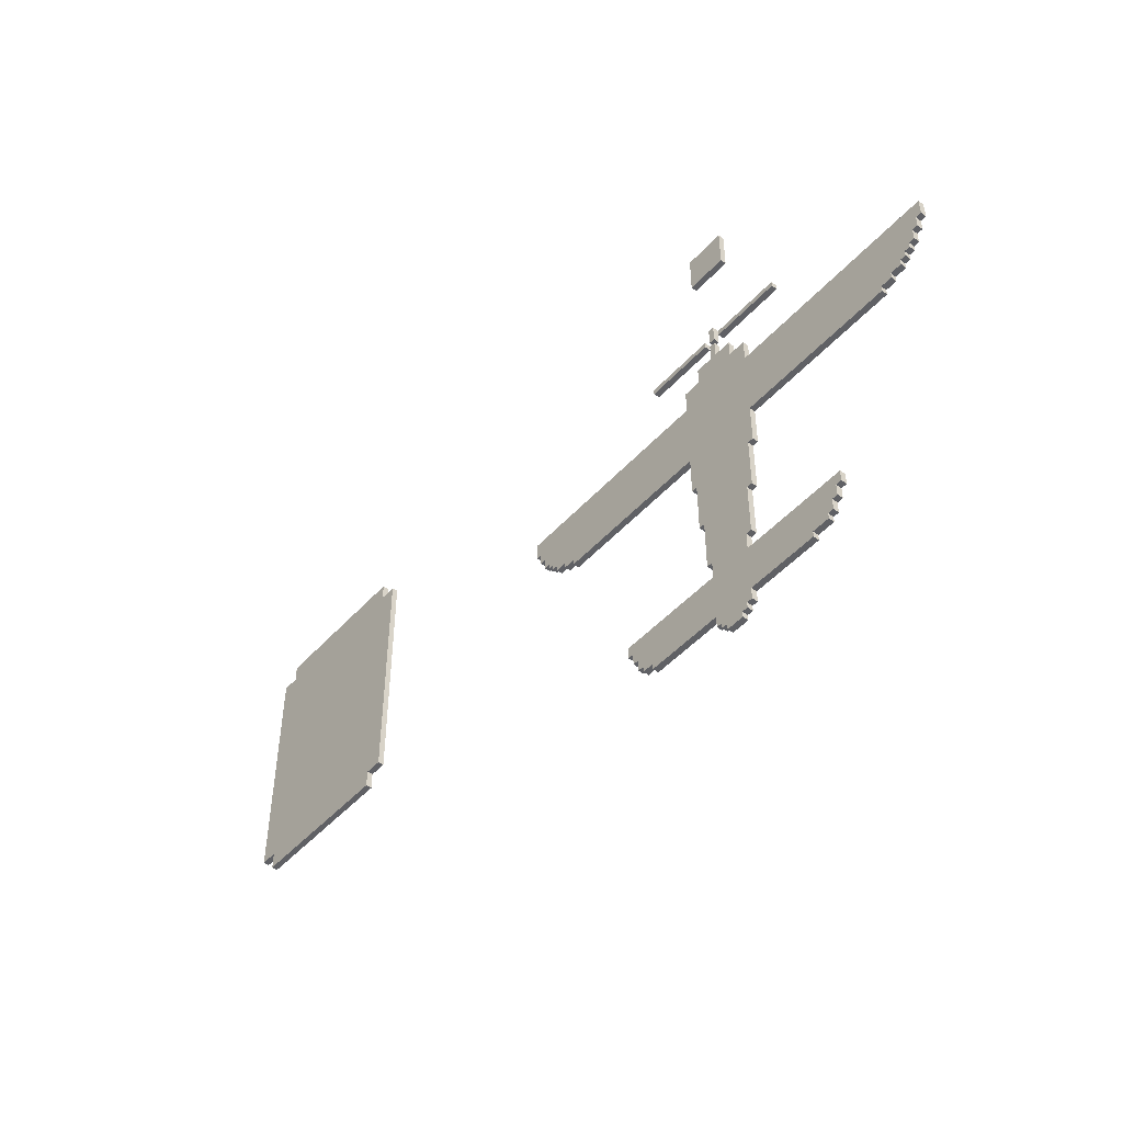
<metadata>
{"format":"obj","ext":"obj","renderer":"f3d","projection":"perspective","resolution":1024,"background":"white","views":[{"elev":-47.8,"azim":50.3,"up":"+Y"}]}
</metadata>
<code>
o
v -6.7 4 0.1
v -6.7 4 0
v -6.7 8.2 0.1
v -6.7 8.2 0
v -6.4 3.7 0.1
v -6.4 3.7 0
v -6.4 4 0.1
v -6.4 4 0
v -6.4 8.2 0.1
v -6.4 8.2 0
v -6.4 8.5 0.1
v -6.4 8.5 0
v 0.7 5.5 0.1
v 0.7 5.5 0
v 0.7 5.8 0.1
v 0.7 5.8 0
v 0.8 5.3 0.1
v 0.8 5.3 0
v 0.8 5.5 0.1
v 0.8 5.5 0
v 0.9 5.1 0.1
v 0.9 5.1 0
v 0.9 5.3 0.1
v 0.9 5.3 0
v 1 5 0.1
v 1 5 0
v 1 5.1 0.1
v 1 5.1 0
v 1.1 4.9 0.1
v 1.1 4.9 0
v 1.1 5 0.1
v 1.1 5 0
v 1.2 4.8 0.1
v 1.2 4.8 0
v 1.2 4.9 0.1
v 1.2 4.9 0
v 1.4 4.7 0.1
v 1.4 4.7 0
v 1.4 4.8 0.1
v 1.4 4.8 0
v 1.6 4.6 0.1
v 1.6 4.6 0
v 1.6 4.7 0.1
v 1.6 4.7 0
v 2.8 1.6 0.1
v 2.8 1.6 0
v 2.8 1.8 0.1
v 2.8 1.8 0
v 2.9 1.4 0.1
v 2.9 1.4 0
v 2.9 1.6 0.1
v 2.9 1.6 0
v 3 1.2 0.1
v 3 1.2 0
v 3 1.4 0.1
v 3 1.4 0
v 3.1 1.1 0.1
v 3.1 1.1 0
v 3.1 1.2 0.1
v 3.1 1.2 0
v 3.3 1 0.1
v 3.3 1 0
v 3.3 1.1 0.1
v 3.3 1.1 0
v 3.6 6.9 0.1
v 3.6 6.9 0
v 3.6 7 0.1
v 3.6 7 0
v 4.3 3.9 0.1
v 4.3 3.9 0
v 4.3 4.6 0.1
v 4.3 4.6 0
v 4.3 5.8 0.1
v 4.3 5.8 0
v 4.3 6.2 0.1
v 4.3 6.2 0
v 4.4 3 0.1
v 4.4 3 0
v 4.4 3.9 0.1
v 4.4 3.9 0
v 4.5 2.1 0.1
v 4.5 2.1 0
v 4.5 3 0.1
v 4.5 3 0
v 4.6 0.8 0.1
v 4.6 0.8 0
v 4.6 1 0.1
v 4.6 1 0
v 4.6 1.8 0.1
v 4.6 1.8 0
v 4.6 2.1 0.1
v 4.6 2.1 0
v 4.6 6.2 0.1
v 4.6 6.2 0
v 4.6 6.5 0.1
v 4.6 6.5 0
v 4.6 8.7 0.1
v 4.6 8.7 0
v 4.6 9.4 0.1
v 4.6 9.4 0
v 4.7 0.7 0.1
v 4.7 0.7 0
v 4.7 0.8 0.1
v 4.7 0.8 0
v 4.8 0.6 0.1
v 4.8 0.6 0
v 4.8 0.7 0.1
v 4.8 0.7 0
v 4.9 6.5 0.1
v 4.9 6.5 0
v 4.9 6.8 0.1
v 4.9 6.8 0
v 4.9 6.9 0.1
v 4.9 6.9 0
v 4.9 7.2 0.1
v 4.9 7.2 0
v 5.1 6.9 0.1
v 5.1 6.9 0
v 5.1 7 0.1
v 5.1 7 0
v -3.7 3.7 0.1
v -3.7 3.7 0
v -3.7 4 0.1
v -3.7 4 0
v -3.7 8.2 0.1
v -3.7 8.2 0
v -3.7 8.5 0.1
v -3.7 8.5 0
v -3.4 4 0.1
v -3.4 4 0
v -3.4 8.2 0.1
v -3.4 8.2 0
v 4.8 6.9 0.1
v 4.8 6.9 0
v 4.8 7 0.1
v 4.8 7 0
v 5 6.5 0.1
v 5 6.5 0
v 5 6.8 0.1
v 5 6.8 0
v 5 6.9 0.1
v 5 6.9 0
v 5 7.2 0.1
v 5 7.2 0
v 5.1 0.6 0.1
v 5.1 0.6 0
v 5.1 0.7 0.1
v 5.1 0.7 0
v 5.2 0.7 0.1
v 5.2 0.7 0
v 5.2 0.8 0.1
v 5.2 0.8 0
v 5.3 0.8 0.1
v 5.3 0.8 0
v 5.3 1 0.1
v 5.3 1 0
v 5.3 1.8 0.1
v 5.3 1.8 0
v 5.3 2.1 0.1
v 5.3 2.1 0
v 5.3 6.2 0.1
v 5.3 6.2 0
v 5.3 6.5 0.1
v 5.3 6.5 0
v 5.3 8.7 0.1
v 5.3 8.7 0
v 5.3 9.4 0.1
v 5.3 9.4 0
v 5.4 2.1 0.1
v 5.4 2.1 0
v 5.4 3 0.1
v 5.4 3 0
v 5.5 3 0.1
v 5.5 3 0
v 5.5 3.9 0.1
v 5.5 3.9 0
v 5.6 3.9 0.1
v 5.6 3.9 0
v 5.6 4.6 0.1
v 5.6 4.6 0
v 5.6 5.8 0.1
v 5.6 5.8 0
v 5.6 6.2 0.1
v 5.6 6.2 0
v 6.3 6.9 0.1
v 6.3 6.9 0
v 6.3 7 0.1
v 6.3 7 0
v 6.5 1 0.1
v 6.5 1 0
v 6.5 1.1 0.1
v 6.5 1.1 0
v 6.8 1.1 0.1
v 6.8 1.1 0
v 6.8 1.2 0.1
v 6.8 1.2 0
v 6.9 1.2 0.1
v 6.9 1.2 0
v 6.9 1.4 0.1
v 6.9 1.4 0
v 7 1.4 0.1
v 7 1.4 0
v 7 1.6 0.1
v 7 1.6 0
v 7.1 1.6 0.1
v 7.1 1.6 0
v 7.1 1.8 0.1
v 7.1 1.8 0
v 8.3 4.6 0.1
v 8.3 4.6 0
v 8.3 4.7 0.1
v 8.3 4.7 0
v 8.5 4.7 0.1
v 8.5 4.7 0
v 8.5 4.8 0.1
v 8.5 4.8 0
v 8.7 4.8 0.1
v 8.7 4.8 0
v 8.7 4.9 0.1
v 8.7 4.9 0
v 8.8 4.9 0.1
v 8.8 4.9 0
v 8.8 5 0.1
v 8.8 5 0
v 8.9 5 0.1
v 8.9 5 0
v 8.9 5.1 0.1
v 8.9 5.1 0
v 9 5.1 0.1
v 9 5.1 0
v 9 5.3 0.1
v 9 5.3 0
v 9.1 5.3 0.1
v 9.1 5.3 0
v 9.1 5.5 0.1
v 9.1 5.5 0
v 9.2 5.5 0.1
v 9.2 5.5 0
v 9.2 5.8 0.1
v 9.2 5.8 0
v -6.7 4 0.1
v -6.7 8.2 0.1
v -6.4 3.7 0.1
v -6.4 4 0.1
v -6.4 6.2 0.1
v -6.4 6.5 0.1
v -6.4 8.2 0.1
v -6.4 8.5 0.1
v -5.2 6.5 0.1
v -5.2 6.6 0.1
v -5.2 8.1 0.1
v -5.2 8.2 0.1
v -4.9 6.6 0.1
v -4.9 8.1 0.1
v -3.7 3.7 0.1
v -3.7 4 0.1
v -3.7 6.2 0.1
v -3.7 6.5 0.1
v -3.7 8.2 0.1
v -3.7 8.5 0.1
v -3.4 4 0.1
v -3.4 8.2 0.1
v 0.7 5.5 0.1
v 0.7 5.8 0.1
v 0.8 5.3 0.1
v 0.8 5.5 0.1
v 0.9 5.1 0.1
v 0.9 5.3 0.1
v 1 5 0.1
v 1 5.1 0.1
v 1.1 4.9 0.1
v 1.1 5 0.1
v 1.2 4.8 0.1
v 1.2 4.9 0.1
v 1.4 4.7 0.1
v 1.4 4.8 0.1
v 1.6 4.6 0.1
v 1.6 4.7 0.1
v 2.8 1.6 0.1
v 2.8 1.8 0.1
v 2.9 1.4 0.1
v 2.9 1.6 0.1
v 3 1.2 0.1
v 3 1.4 0.1
v 3.1 1.1 0.1
v 3.1 1.2 0.1
v 3.3 1 0.1
v 3.3 1.1 0.1
v 3.6 6.9 0.1
v 3.6 7 0.1
v 4.3 3.9 0.1
v 4.3 4.6 0.1
v 4.3 5.8 0.1
v 4.3 6.2 0.1
v 4.4 3 0.1
v 4.4 3.9 0.1
v 4.5 2.1 0.1
v 4.5 3 0.1
v 4.6 0.8 0.1
v 4.6 1 0.1
v 4.6 1.8 0.1
v 4.6 2.1 0.1
v 4.6 6.2 0.1
v 4.6 6.5 0.1
v 4.6 8.7 0.1
v 4.6 9.4 0.1
v 4.7 0.7 0.1
v 4.7 0.8 0.1
v 4.8 0.6 0.1
v 4.8 0.7 0.1
v 4.8 6.9 0.1
v 4.8 7 0.1
v 4.9 6.5 0.1
v 4.9 6.8 0.1
v 4.9 6.9 0.1
v 4.9 7.2 0.1
v 5 6.5 0.1
v 5 6.8 0.1
v 5 6.9 0.1
v 5 7.2 0.1
v 5.1 0.6 0.1
v 5.1 0.7 0.1
v 5.1 6.9 0.1
v 5.1 7 0.1
v 5.2 0.7 0.1
v 5.2 0.8 0.1
v 5.3 0.8 0.1
v 5.3 1 0.1
v 5.3 1.8 0.1
v 5.3 2.1 0.1
v 5.3 6.2 0.1
v 5.3 6.5 0.1
v 5.3 8.7 0.1
v 5.3 9.4 0.1
v 5.4 2.1 0.1
v 5.4 3 0.1
v 5.5 3 0.1
v 5.5 3.9 0.1
v 5.6 3.9 0.1
v 5.6 4.6 0.1
v 5.6 5.8 0.1
v 5.6 6.2 0.1
v 6.3 6.9 0.1
v 6.3 7 0.1
v 6.5 1 0.1
v 6.5 1.1 0.1
v 6.8 1.1 0.1
v 6.8 1.2 0.1
v 6.9 1.2 0.1
v 6.9 1.4 0.1
v 7 1.4 0.1
v 7 1.6 0.1
v 7.1 1.6 0.1
v 7.1 1.8 0.1
v 8.3 4.6 0.1
v 8.3 4.7 0.1
v 8.5 4.7 0.1
v 8.5 4.8 0.1
v 8.7 4.8 0.1
v 8.7 4.9 0.1
v 8.8 4.9 0.1
v 8.8 5 0.1
v 8.9 5 0.1
v 8.9 5.1 0.1
v 9 5.1 0.1
v 9 5.3 0.1
v 9.1 5.3 0.1
v 9.1 5.5 0.1
v 9.2 5.5 0.1
v 9.2 5.8 0.1
v -6.7 4 0
v -6.7 8.2 0
v -6.4 3.7 0
v -6.4 4 0
v -6.4 6.2 0
v -6.4 6.5 0
v -6.4 8.2 0
v -6.4 8.5 0
v -5.2 6.5 0
v -5.2 6.6 0
v -5.2 8.1 0
v -5.2 8.2 0
v -4.9 6.6 0
v -4.9 8.1 0
v -3.7 3.7 0
v -3.7 4 0
v -3.7 6.2 0
v -3.7 6.5 0
v -3.7 8.2 0
v -3.7 8.5 0
v -3.4 4 0
v -3.4 8.2 0
v 0.7 5.5 0
v 0.7 5.8 0
v 0.8 5.3 0
v 0.8 5.5 0
v 0.9 5.1 0
v 0.9 5.3 0
v 1 5 0
v 1 5.1 0
v 1.1 4.9 0
v 1.1 5 0
v 1.2 4.8 0
v 1.2 4.9 0
v 1.4 4.7 0
v 1.4 4.8 0
v 1.6 4.6 0
v 1.6 4.7 0
v 2.8 1.6 0
v 2.8 1.8 0
v 2.9 1.4 0
v 2.9 1.6 0
v 3 1.2 0
v 3 1.4 0
v 3.1 1.1 0
v 3.1 1.2 0
v 3.3 1 0
v 3.3 1.1 0
v 3.6 6.9 0
v 3.6 7 0
v 4.3 3.9 0
v 4.3 4.6 0
v 4.3 5.8 0
v 4.3 6.2 0
v 4.4 3 0
v 4.4 3.9 0
v 4.5 2.1 0
v 4.5 3 0
v 4.6 0.8 0
v 4.6 1 0
v 4.6 1.8 0
v 4.6 2.1 0
v 4.6 6.2 0
v 4.6 6.5 0
v 4.6 8.7 0
v 4.6 9.4 0
v 4.7 0.7 0
v 4.7 0.8 0
v 4.8 0.6 0
v 4.8 0.7 0
v 4.8 6.9 0
v 4.8 7 0
v 4.9 6.5 0
v 4.9 6.8 0
v 4.9 6.9 0
v 4.9 7.2 0
v 5 6.5 0
v 5 6.8 0
v 5 6.9 0
v 5 7.2 0
v 5.1 0.6 0
v 5.1 0.7 0
v 5.1 6.9 0
v 5.1 7 0
v 5.2 0.7 0
v 5.2 0.8 0
v 5.3 0.8 0
v 5.3 1 0
v 5.3 1.8 0
v 5.3 2.1 0
v 5.3 6.2 0
v 5.3 6.5 0
v 5.3 8.7 0
v 5.3 9.4 0
v 5.4 2.1 0
v 5.4 3 0
v 5.5 3 0
v 5.5 3.9 0
v 5.6 3.9 0
v 5.6 4.6 0
v 5.6 5.8 0
v 5.6 6.2 0
v 6.3 6.9 0
v 6.3 7 0
v 6.5 1 0
v 6.5 1.1 0
v 6.8 1.1 0
v 6.8 1.2 0
v 6.9 1.2 0
v 6.9 1.4 0
v 7 1.4 0
v 7 1.6 0
v 7.1 1.6 0
v 7.1 1.8 0
v 8.3 4.6 0
v 8.3 4.7 0
v 8.5 4.7 0
v 8.5 4.8 0
v 8.7 4.8 0
v 8.7 4.9 0
v 8.8 4.9 0
v 8.8 5 0
v 8.9 5 0
v 8.9 5.1 0
v 9 5.1 0
v 9 5.3 0
v 9.1 5.3 0
v 9.1 5.5 0
v 9.2 5.5 0
v 9.2 5.8 0
v 4.8 0.6 0.1
v 5.1 0.6 0.1
v 4.8 0.6 0
v 5.1 0.6 0
v 4.7 0.7 0.1
v 4.8 0.7 0.1
v 5.1 0.7 0.1
v 5.2 0.7 0.1
v 4.7 0.7 0
v 4.8 0.7 0
v 5.1 0.7 0
v 5.2 0.7 0
v 4.6 0.8 0.1
v 4.7 0.8 0.1
v 5.2 0.8 0.1
v 5.3 0.8 0.1
v 4.6 0.8 0
v 4.7 0.8 0
v 5.2 0.8 0
v 5.3 0.8 0
v 3.3 1 0.1
v 4.6 1 0.1
v 5.3 1 0.1
v 6.5 1 0.1
v 3.3 1 0
v 4.6 1 0
v 5.3 1 0
v 6.5 1 0
v 3.1 1.1 0.1
v 3.3 1.1 0.1
v 6.5 1.1 0.1
v 6.8 1.1 0.1
v 3.1 1.1 0
v 3.3 1.1 0
v 6.5 1.1 0
v 6.8 1.1 0
v 3 1.2 0.1
v 3.1 1.2 0.1
v 6.8 1.2 0.1
v 6.9 1.2 0.1
v 3 1.2 0
v 3.1 1.2 0
v 6.8 1.2 0
v 6.9 1.2 0
v 2.9 1.4 0.1
v 3 1.4 0.1
v 6.9 1.4 0.1
v 7 1.4 0.1
v 2.9 1.4 0
v 3 1.4 0
v 6.9 1.4 0
v 7 1.4 0
v 2.8 1.6 0.1
v 2.9 1.6 0.1
v 7 1.6 0.1
v 7.1 1.6 0.1
v 2.8 1.6 0
v 2.9 1.6 0
v 7 1.6 0
v 7.1 1.6 0
v 4.5 2.1 0.1
v 4.6 2.1 0.1
v 5.3 2.1 0.1
v 5.4 2.1 0.1
v 4.5 2.1 0
v 4.6 2.1 0
v 5.3 2.1 0
v 5.4 2.1 0
v 4.4 3 0.1
v 4.5 3 0.1
v 5.4 3 0.1
v 5.5 3 0.1
v 4.4 3 0
v 4.5 3 0
v 5.4 3 0
v 5.5 3 0
v -6.4 3.7 0.1
v -3.7 3.7 0.1
v -6.4 3.7 0
v -3.7 3.7 0
v 4.3 3.9 0.1
v 4.4 3.9 0.1
v 5.5 3.9 0.1
v 5.6 3.9 0.1
v 4.3 3.9 0
v 4.4 3.9 0
v 5.5 3.9 0
v 5.6 3.9 0
v -6.7 4 0.1
v -6.4 4 0.1
v -3.7 4 0.1
v -3.4 4 0.1
v -6.7 4 0
v -6.4 4 0
v -3.7 4 0
v -3.4 4 0
v 1.6 4.6 0.1
v 4.3 4.6 0.1
v 5.6 4.6 0.1
v 8.3 4.6 0.1
v 1.6 4.6 0
v 4.3 4.6 0
v 5.6 4.6 0
v 8.3 4.6 0
v 1.4 4.7 0.1
v 1.6 4.7 0.1
v 8.3 4.7 0.1
v 8.5 4.7 0.1
v 1.4 4.7 0
v 1.6 4.7 0
v 8.3 4.7 0
v 8.5 4.7 0
v 1.2 4.8 0.1
v 1.4 4.8 0.1
v 8.5 4.8 0.1
v 8.7 4.8 0.1
v 1.2 4.8 0
v 1.4 4.8 0
v 8.5 4.8 0
v 8.7 4.8 0
v 1.1 4.9 0.1
v 1.2 4.9 0.1
v 8.7 4.9 0.1
v 8.8 4.9 0.1
v 1.1 4.9 0
v 1.2 4.9 0
v 8.7 4.9 0
v 8.8 4.9 0
v 1 5 0.1
v 1.1 5 0.1
v 8.8 5 0.1
v 8.9 5 0.1
v 1 5 0
v 1.1 5 0
v 8.8 5 0
v 8.9 5 0
v 0.9 5.1 0.1
v 1 5.1 0.1
v 8.9 5.1 0.1
v 9 5.1 0.1
v 0.9 5.1 0
v 1 5.1 0
v 8.9 5.1 0
v 9 5.1 0
v 0.8 5.3 0.1
v 0.9 5.3 0.1
v 9 5.3 0.1
v 9.1 5.3 0.1
v 0.8 5.3 0
v 0.9 5.3 0
v 9 5.3 0
v 9.1 5.3 0
v 0.7 5.5 0.1
v 0.8 5.5 0.1
v 9.1 5.5 0.1
v 9.2 5.5 0.1
v 0.7 5.5 0
v 0.8 5.5 0
v 9.1 5.5 0
v 9.2 5.5 0
v 3.6 6.9 0.1
v 4.8 6.9 0.1
v 4.9 6.9 0.1
v 5 6.9 0.1
v 5.1 6.9 0.1
v 6.3 6.9 0.1
v 3.6 6.9 0
v 4.8 6.9 0
v 4.9 6.9 0
v 5 6.9 0
v 5.1 6.9 0
v 6.3 6.9 0
v 4.6 8.7 0.1
v 5.3 8.7 0.1
v 4.6 8.7 0
v 5.3 8.7 0
v 2.8 1.8 0.1
v 4.6 1.8 0.1
v 5.3 1.8 0.1
v 7.1 1.8 0.1
v 2.8 1.8 0
v 4.6 1.8 0
v 5.3 1.8 0
v 7.1 1.8 0
v 0.7 5.8 0.1
v 4.3 5.8 0.1
v 5.6 5.8 0.1
v 9.2 5.8 0.1
v 0.7 5.8 0
v 4.3 5.8 0
v 5.6 5.8 0
v 9.2 5.8 0
v 4.3 6.2 0.1
v 4.6 6.2 0.1
v 5.3 6.2 0.1
v 5.6 6.2 0.1
v 4.3 6.2 0
v 4.6 6.2 0
v 5.3 6.2 0
v 5.6 6.2 0
v 4.6 6.5 0.1
v 4.9 6.5 0.1
v 5 6.5 0.1
v 5.3 6.5 0.1
v 4.6 6.5 0
v 4.9 6.5 0
v 5 6.5 0
v 5.3 6.5 0
v 4.9 6.8 0.1
v 5 6.8 0.1
v 4.9 6.8 0
v 5 6.8 0
v 3.6 7 0.1
v 4.8 7 0.1
v 5.1 7 0.1
v 6.3 7 0.1
v 3.6 7 0
v 4.8 7 0
v 5.1 7 0
v 6.3 7 0
v 4.9 7.2 0.1
v 5 7.2 0.1
v 4.9 7.2 0
v 5 7.2 0
v -6.7 8.2 0.1
v -6.4 8.2 0.1
v -3.7 8.2 0.1
v -3.4 8.2 0.1
v -6.7 8.2 0
v -6.4 8.2 0
v -3.7 8.2 0
v -3.4 8.2 0
v -6.4 8.5 0.1
v -3.7 8.5 0.1
v -6.4 8.5 0
v -3.7 8.5 0
v 4.6 9.4 0.1
v 5.3 9.4 0.1
v 4.6 9.4 0
v 5.3 9.4 0
f 3 2 1
f 4 2 3
f 7 6 5
f 8 6 7
f 11 10 9
f 12 10 11
f 15 14 13
f 16 14 15
f 19 18 17
f 20 18 19
f 23 22 21
f 24 22 23
f 27 26 25
f 28 26 27
f 31 30 29
f 32 30 31
f 35 34 33
f 36 34 35
f 39 38 37
f 40 38 39
f 43 42 41
f 44 42 43
f 47 46 45
f 48 46 47
f 51 50 49
f 52 50 51
f 55 54 53
f 56 54 55
f 59 58 57
f 60 58 59
f 63 62 61
f 64 62 63
f 67 66 65
f 68 66 67
f 71 70 69
f 72 70 71
f 75 74 73
f 76 74 75
f 79 78 77
f 80 78 79
f 83 82 81
f 84 82 83
f 87 86 85
f 88 86 87
f 91 90 89
f 92 90 91
f 95 94 93
f 96 94 95
f 99 98 97
f 100 98 99
f 103 102 101
f 104 102 103
f 107 106 105
f 108 106 107
f 111 110 109
f 112 110 111
f 115 114 113
f 116 114 115
f 119 118 117
f 120 118 119
f 121 122 123
f 123 122 124
f 125 126 127
f 127 126 128
f 129 130 131
f 131 130 132
f 133 134 135
f 135 134 136
f 137 138 139
f 139 138 140
f 141 142 143
f 143 142 144
f 145 146 147
f 147 146 148
f 149 150 151
f 151 150 152
f 153 154 155
f 155 154 156
f 157 158 159
f 159 158 160
f 161 162 163
f 163 162 164
f 165 166 167
f 167 166 168
f 169 170 171
f 171 170 172
f 173 174 175
f 175 174 176
f 177 178 179
f 179 178 180
f 181 182 183
f 183 182 184
f 185 186 187
f 187 186 188
f 189 190 191
f 191 190 192
f 193 194 195
f 195 194 196
f 197 198 199
f 199 198 200
f 201 202 203
f 203 202 204
f 205 206 207
f 207 206 208
f 209 210 211
f 211 210 212
f 213 214 215
f 215 214 216
f 217 218 219
f 219 218 220
f 221 222 223
f 223 222 224
f 225 226 227
f 227 226 228
f 229 230 231
f 231 230 232
f 233 234 235
f 235 234 236
f 237 238 239
f 239 238 240
f 244 242 241
f 245 242 244
f 246 242 245
f 247 242 246
f 249 246 245
f 249 247 246
f 250 247 249
f 251 247 250
f 252 248 247
f 252 247 251
f 253 251 250
f 253 250 249
f 254 252 251
f 254 251 253
f 255 244 243
f 256 245 244
f 256 244 255
f 257 249 245
f 257 245 256
f 258 253 249
f 258 249 257
f 258 254 253
f 259 252 254
f 259 254 258
f 259 248 252
f 260 248 259
f 261 258 257
f 261 257 256
f 261 259 258
f 262 259 261
f 266 264 263
f 268 266 265
f 270 268 267
f 272 270 269
f 274 272 271
f 276 274 273
f 278 276 275
f 282 280 279
f 284 282 281
f 286 284 283
f 288 286 285
f 292 278 277
f 293 264 266
f 293 266 268
f 293 278 292
f 293 268 270
f 293 270 272
f 293 272 274
f 293 274 276
f 293 276 278
f 296 292 291
f 296 294 293
f 296 293 292
f 298 296 295
f 300 288 287
f 301 282 284
f 301 286 288
f 301 288 300
f 301 284 286
f 301 280 282
f 302 298 297
f 303 296 298
f 303 294 296
f 303 298 302
f 308 304 303
f 308 303 302
f 308 300 299
f 308 301 300
f 308 302 301
f 310 308 307
f 311 290 289
f 312 290 311
f 313 310 309
f 313 304 308
f 313 308 310
f 317 314 313
f 317 313 309
f 318 314 317
f 319 316 315
f 320 316 319
f 321 317 309
f 322 317 321
f 325 317 322
f 326 317 325
f 327 317 326
f 328 317 327
f 329 317 328
f 330 317 329
f 331 317 330
f 332 317 331
f 333 306 305
f 334 306 333
f 335 331 330
f 336 331 335
f 337 331 336
f 338 331 337
f 339 331 338
f 340 331 339
f 341 331 340
f 342 331 341
f 343 324 323
f 344 324 343
f 345 329 328
f 346 329 345
f 347 329 346
f 348 329 347
f 349 329 348
f 350 329 349
f 351 329 350
f 352 329 351
f 353 329 352
f 354 329 353
f 355 341 340
f 356 341 355
f 357 341 356
f 358 341 357
f 359 341 358
f 360 341 359
f 361 341 360
f 362 341 361
f 363 341 362
f 364 341 363
f 365 341 364
f 366 341 365
f 367 341 366
f 368 341 367
f 369 341 368
f 370 341 369
f 371 372 374
f 374 372 375
f 375 372 376
f 376 372 377
f 375 376 379
f 376 377 379
f 379 377 380
f 380 377 381
f 377 378 382
f 381 377 382
f 380 381 383
f 379 380 383
f 381 382 384
f 383 381 384
f 373 374 385
f 374 375 386
f 385 374 386
f 375 379 387
f 386 375 387
f 379 383 388
f 387 379 388
f 383 384 388
f 384 382 389
f 388 384 389
f 382 378 389
f 389 378 390
f 387 388 391
f 386 387 391
f 388 389 391
f 391 389 392
f 393 394 396
f 395 396 398
f 397 398 400
f 399 400 402
f 401 402 404
f 403 404 406
f 405 406 408
f 409 410 412
f 411 412 414
f 413 414 416
f 415 416 418
f 407 408 422
f 396 394 423
f 398 396 423
f 422 408 423
f 400 398 423
f 402 400 423
f 404 402 423
f 406 404 423
f 408 406 423
f 421 422 426
f 423 424 426
f 422 423 426
f 425 426 428
f 417 418 430
f 414 412 431
f 418 416 431
f 430 418 431
f 416 414 431
f 412 410 431
f 427 428 432
f 428 426 433
f 426 424 433
f 432 428 433
f 433 434 438
f 432 433 438
f 429 430 438
f 430 431 438
f 431 432 438
f 437 438 440
f 419 420 441
f 441 420 442
f 439 440 443
f 438 434 443
f 440 438 443
f 443 444 447
f 439 443 447
f 447 444 448
f 445 446 449
f 449 446 450
f 439 447 451
f 451 447 452
f 452 447 455
f 455 447 456
f 456 447 457
f 457 447 458
f 458 447 459
f 459 447 460
f 460 447 461
f 461 447 462
f 435 436 463
f 463 436 464
f 460 461 465
f 465 461 466
f 466 461 467
f 467 461 468
f 468 461 469
f 469 461 470
f 470 461 471
f 471 461 472
f 453 454 473
f 473 454 474
f 458 459 475
f 475 459 476
f 476 459 477
f 477 459 478
f 478 459 479
f 479 459 480
f 480 459 481
f 481 459 482
f 482 459 483
f 483 459 484
f 470 471 485
f 485 471 486
f 486 471 487
f 487 471 488
f 488 471 489
f 489 471 490
f 490 471 491
f 491 471 492
f 492 471 493
f 493 471 494
f 494 471 495
f 495 471 496
f 496 471 497
f 497 471 498
f 498 471 499
f 499 471 500
f 503 502 501
f 504 502 503
f 509 506 505
f 510 506 509
f 511 508 507
f 512 508 511
f 517 514 513
f 518 514 517
f 519 516 515
f 520 516 519
f 525 522 521
f 526 522 525
f 527 524 523
f 528 524 527
f 533 530 529
f 534 530 533
f 535 532 531
f 536 532 535
f 541 538 537
f 542 538 541
f 543 540 539
f 544 540 543
f 549 546 545
f 550 546 549
f 551 548 547
f 552 548 551
f 557 554 553
f 558 554 557
f 559 556 555
f 560 556 559
f 565 562 561
f 566 562 565
f 567 564 563
f 568 564 567
f 573 570 569
f 574 570 573
f 575 572 571
f 576 572 575
f 579 578 577
f 580 578 579
f 585 582 581
f 586 582 585
f 587 584 583
f 588 584 587
f 593 590 589
f 594 590 593
f 595 592 591
f 596 592 595
f 601 598 597
f 602 598 601
f 603 600 599
f 604 600 603
f 609 606 605
f 610 606 609
f 611 608 607
f 612 608 611
f 617 614 613
f 618 614 617
f 619 616 615
f 620 616 619
f 625 622 621
f 626 622 625
f 627 624 623
f 628 624 627
f 633 630 629
f 634 630 633
f 635 632 631
f 636 632 635
f 641 638 637
f 642 638 641
f 643 640 639
f 644 640 643
f 649 646 645
f 650 646 649
f 651 648 647
f 652 648 651
f 657 654 653
f 658 654 657
f 659 656 655
f 660 656 659
f 667 662 661
f 668 662 667
f 669 664 663
f 670 664 669
f 671 666 665
f 672 666 671
f 675 674 673
f 676 674 675
f 677 678 681
f 681 678 682
f 679 680 683
f 683 680 684
f 685 686 689
f 689 686 690
f 687 688 691
f 691 688 692
f 693 694 697
f 697 694 698
f 695 696 699
f 699 696 700
f 701 702 705
f 705 702 706
f 703 704 707
f 707 704 708
f 709 710 711
f 711 710 712
f 713 714 717
f 717 714 718
f 715 716 719
f 719 716 720
f 721 722 723
f 723 722 724
f 725 726 729
f 729 726 730
f 727 728 731
f 731 728 732
f 733 734 735
f 735 734 736
f 737 738 739
f 739 738 740

</code>
